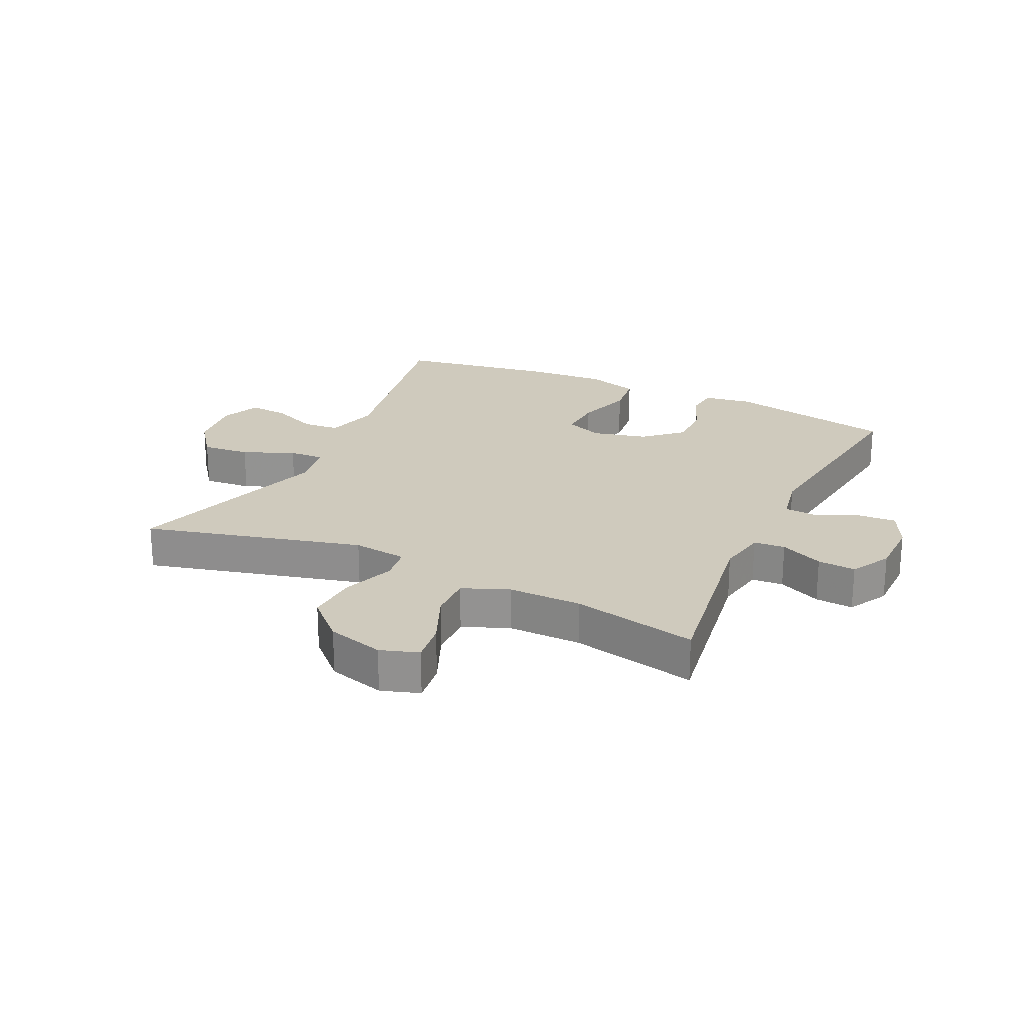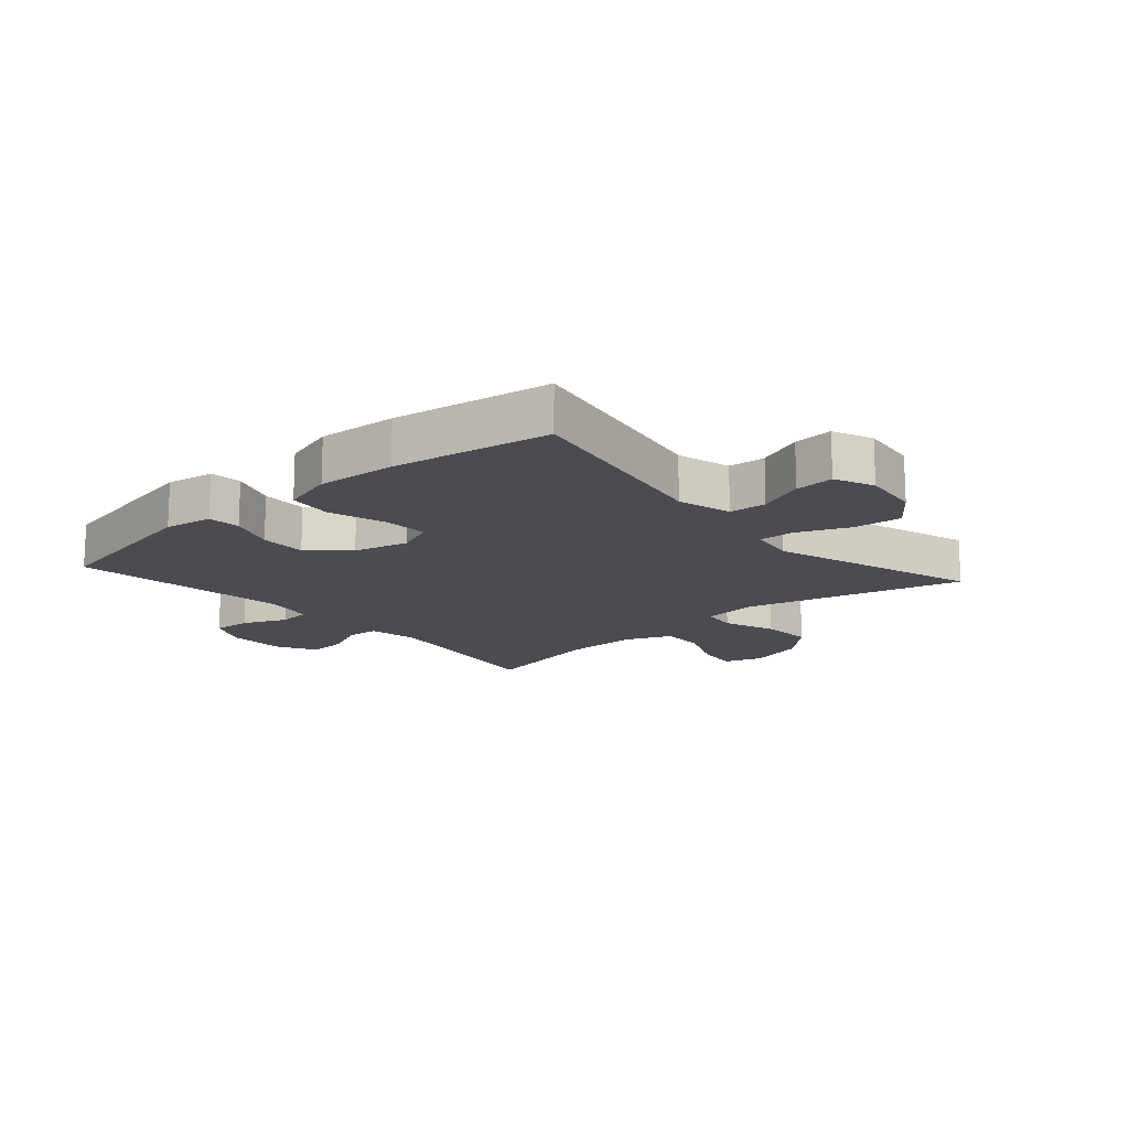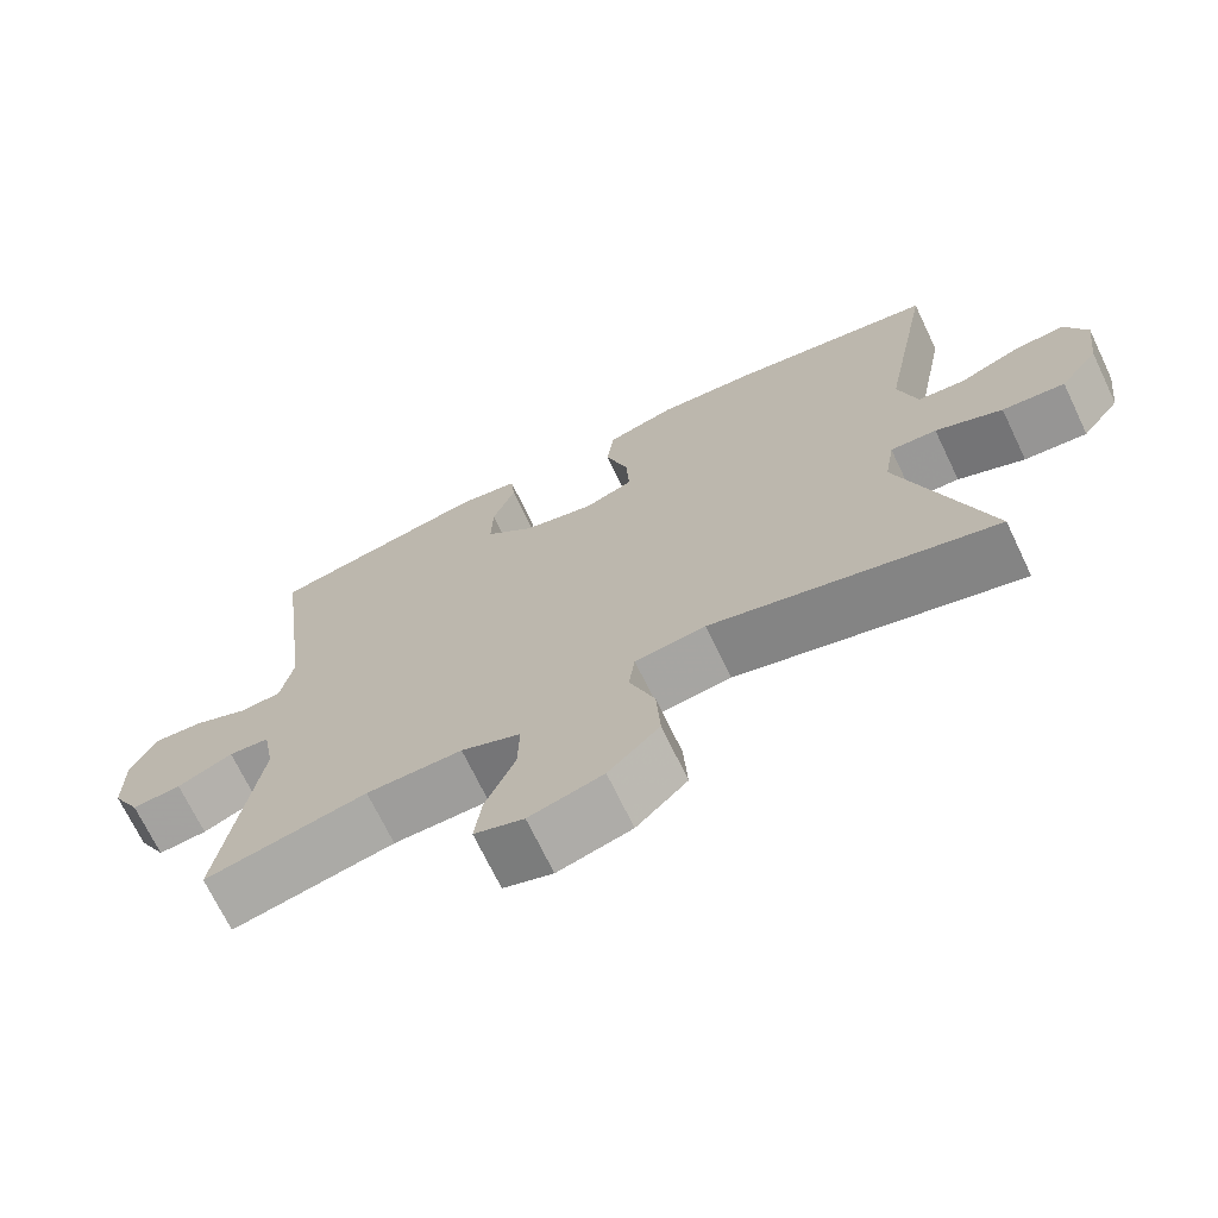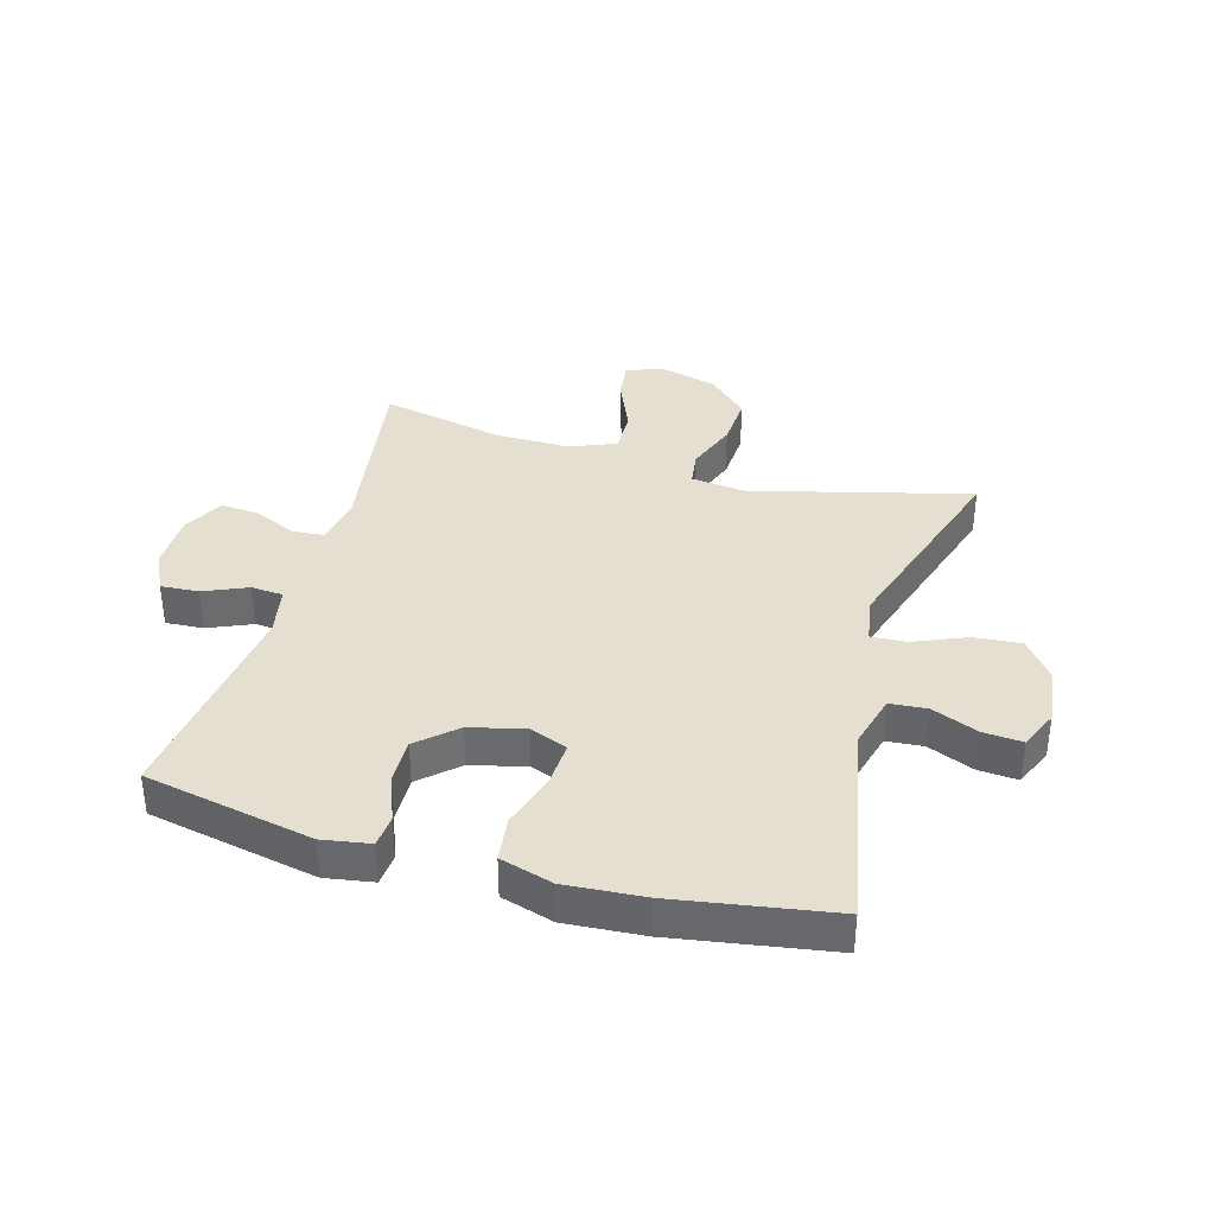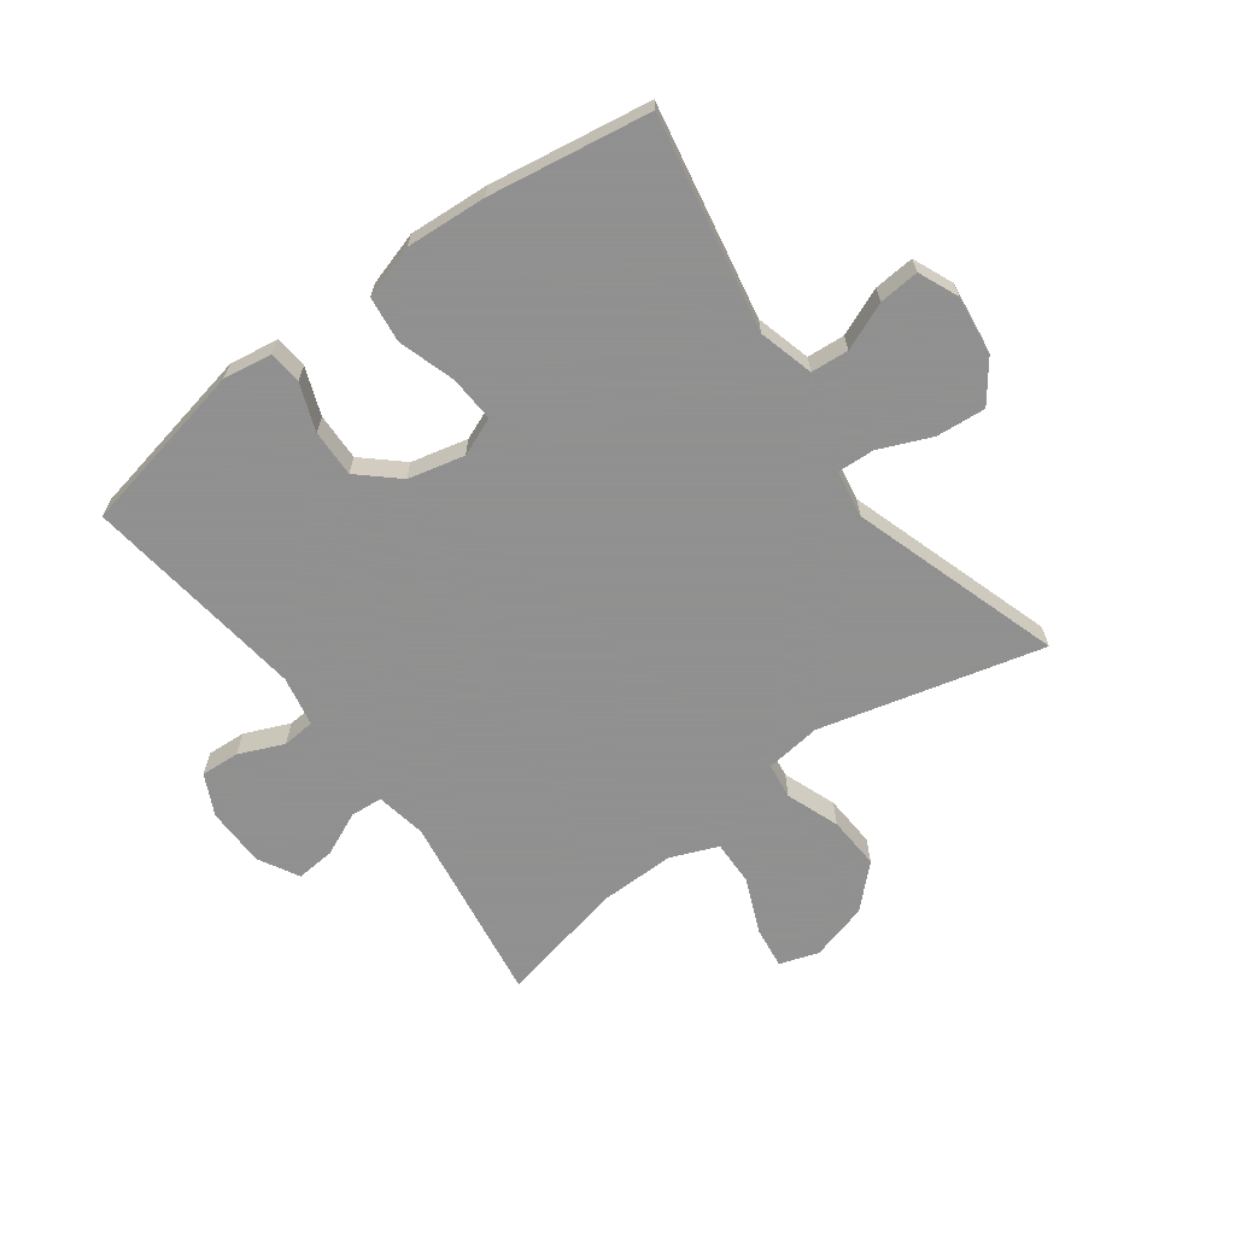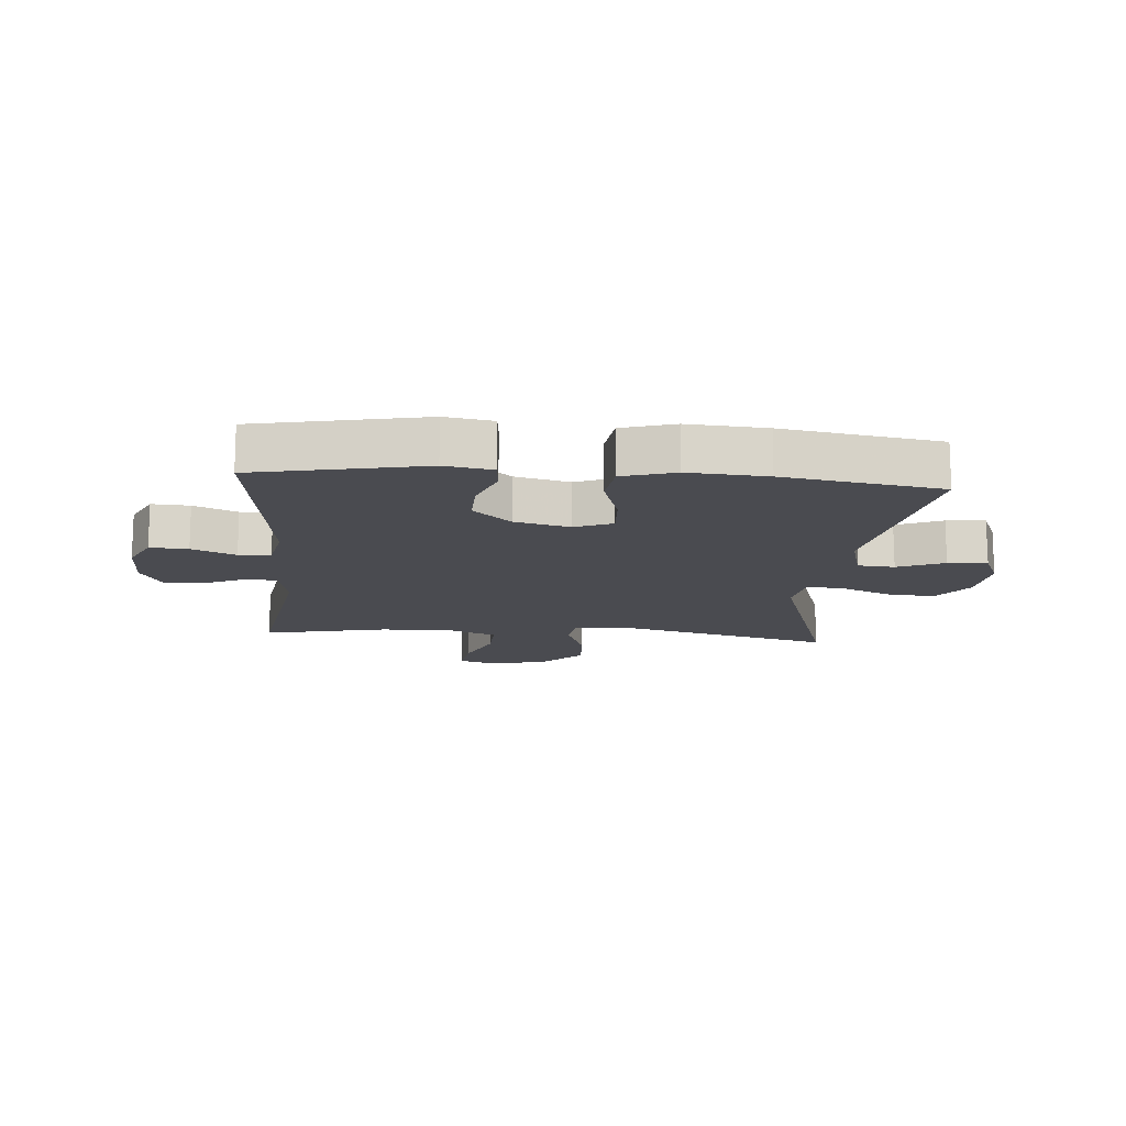
<metadata>
{"format":"obj","ext":"obj","renderer":"f3d","projection":"perspective","resolution":1024,"background":"white","views":[{"elev":23.1,"azim":-154.6,"up":"+Y"},{"elev":-15.3,"azim":41.3,"up":"+Y"},{"elev":-70.4,"azim":25.6,"up":"+Z"},{"elev":36.8,"azim":15.8,"up":"+Y"},{"elev":-65.8,"azim":36.5,"up":"+Y"},{"elev":-14.5,"azim":-4.6,"up":"+Y"}]}
</metadata>
<code>
v 0.5 0.07 0.5
v 0.434 0.07 0.155
v 0.458 0.07 0.066
v 0.519 0.07 0.061
v 0.596 0.07 0.093
v 0.661 0.07 0.098
v 0.689 0.07 0.033
v 0.677 0.07 -0.063
v 0.628 0.07 -0.128
v 0.548 0.07 -0.121
v 0.463 0.07 -0.085
v 0.404 0.07 -0.082
v 0.391 0.07 -0.159
v 0.5 0.07 -0.5
v 0.139 0.07 -0.407
v 0.049 0.07 -0.418
v 0.041 0.07 -0.476
v 0.073 0.07 -0.562
v 0.078 0.07 -0.648
v 0.013 0.07 -0.711
v -0.081 0.07 -0.737
v -0.144 0.07 -0.716
v -0.135 0.07 -0.648
v -0.097 0.07 -0.559
v -0.095 0.07 -0.486
v -0.171 0.07 -0.455
v -0.293 0.07 -0.456
v -0.5 0.07 -0.5
v -0.452 0.07 -0.189
v -0.467 0.07 -0.107
v -0.519 0.07 -0.103
v -0.59 0.07 -0.135
v -0.653 0.07 -0.14
v -0.689 0.07 -0.074
v -0.69 0.07 0.022
v -0.658 0.07 0.088
v -0.595 0.07 0.084
v -0.523 0.07 0.053
v -0.47 0.07 0.057
v -0.454 0.07 0.138
v -0.5 0.07 0.5
v -0.221 0.07 0.556
v -0.142 0.07 0.543
v -0.137 0.07 0.49
v -0.166 0.07 0.414
v -0.168 0.07 0.337
v -0.106 0.07 0.281
v -0.015 0.07 0.259
v 0.047 0.07 0.284
v 0.043 0.07 0.358
v 0.014 0.07 0.451
v 0.023 0.07 0.525
v 0.11 0.07 0.551
v 0.24 0.07 0.542
v 0.5 0 0.5
v 0.434 0 0.155
v 0.458 0 0.066
v 0.519 0 0.061
v 0.596 0 0.093
v 0.661 0 0.098
v 0.689 0 0.033
v 0.677 0 -0.063
v 0.628 0 -0.128
v 0.548 0 -0.121
v 0.463 0 -0.085
v 0.404 0 -0.082
v 0.391 0 -0.159
v 0.5 0 -0.5
v 0.139 0 -0.407
v 0.049 0 -0.418
v 0.041 0 -0.476
v 0.073 0 -0.562
v 0.078 0 -0.648
v 0.013 0 -0.711
v -0.081 0 -0.737
v -0.144 0 -0.716
v -0.135 0 -0.648
v -0.097 0 -0.559
v -0.095 0 -0.486
v -0.171 0 -0.455
v -0.293 0 -0.456
v -0.5 0 -0.5
v -0.452 0 -0.189
v -0.467 0 -0.107
v -0.519 0 -0.103
v -0.59 0 -0.135
v -0.653 0 -0.14
v -0.689 0 -0.074
v -0.69 0 0.022
v -0.658 0 0.088
v -0.595 0 0.084
v -0.523 0 0.053
v -0.47 0 0.057
v -0.454 0 0.138
v -0.5 0 0.5
v -0.221 0 0.556
v -0.142 0 0.543
v -0.137 0 0.49
v -0.166 0 0.414
v -0.168 0 0.337
v -0.106 0 0.281
v -0.015 0 0.259
v 0.047 0 0.284
v 0.043 0 0.358
v 0.014 0 0.451
v 0.023 0 0.525
v 0.11 0 0.551
v 0.24 0 0.542
f 53 54 1 2
f 50 51 52 53
f 49 50 53 2
f 48 49 2 3
f 47 48 3
f 42 43 44 45
f 40 41 42 45
f 39 40 45 46
f 35 36 37 38
f 35 38 39
f 34 35 39
f 31 32 33 34
f 30 31 34 39
f 29 30 39 46
f 27 28 29 46
f 21 22 23 24
f 21 24 25
f 20 21 25
f 17 18 19 20
f 17 20 25
f 16 17 25 26
f 13 14 15
f 12 13 15 16
f 8 9 10 11
f 8 11 12
f 7 8 12
f 4 5 6 7
f 3 4 7 12
f 47 3 12 16
f 27 46 47
f 16 26 27 47
f 56 55 108 107
f 107 106 105 104
f 56 107 104 103
f 57 56 103 102
f 57 102 101
f 99 98 97 96
f 99 96 95 94
f 100 99 94 93
f 92 91 90 89
f 93 92 89
f 93 89 88
f 88 87 86 85
f 93 88 85 84
f 100 93 84 83
f 100 83 82 81
f 78 77 76 75
f 79 78 75
f 79 75 74
f 74 73 72 71
f 79 74 71
f 80 79 71 70
f 69 68 67
f 70 69 67 66
f 65 64 63 62
f 66 65 62
f 66 62 61
f 61 60 59 58
f 66 61 58 57
f 70 66 57 101
f 101 100 81
f 101 81 80 70
f 1 55 56 2
f 2 56 57 3
f 3 57 58 4
f 4 58 59 5
f 5 59 60 6
f 6 60 61 7
f 7 61 62 8
f 8 62 63 9
f 9 63 64 10
f 10 64 65 11
f 11 65 66 12
f 12 66 67 13
f 13 67 68 14
f 14 68 69 15
f 15 69 70 16
f 16 70 71 17
f 17 71 72 18
f 18 72 73 19
f 19 73 74 20
f 20 74 75 21
f 21 75 76 22
f 22 76 77 23
f 23 77 78 24
f 24 78 79 25
f 25 79 80 26
f 26 80 81 27
f 27 81 82 28
f 28 82 83 29
f 29 83 84 30
f 30 84 85 31
f 31 85 86 32
f 32 86 87 33
f 33 87 88 34
f 34 88 89 35
f 35 89 90 36
f 36 90 91 37
f 37 91 92 38
f 38 92 93 39
f 39 93 94 40
f 40 94 95 41
f 41 95 96 42
f 42 96 97 43
f 43 97 98 44
f 44 98 99 45
f 45 99 100 46
f 46 100 101 47
f 47 101 102 48
f 48 102 103 49
f 49 103 104 50
f 50 104 105 51
f 51 105 106 52
f 52 106 107 53
f 53 107 108 54
f 54 108 55 1

</code>
